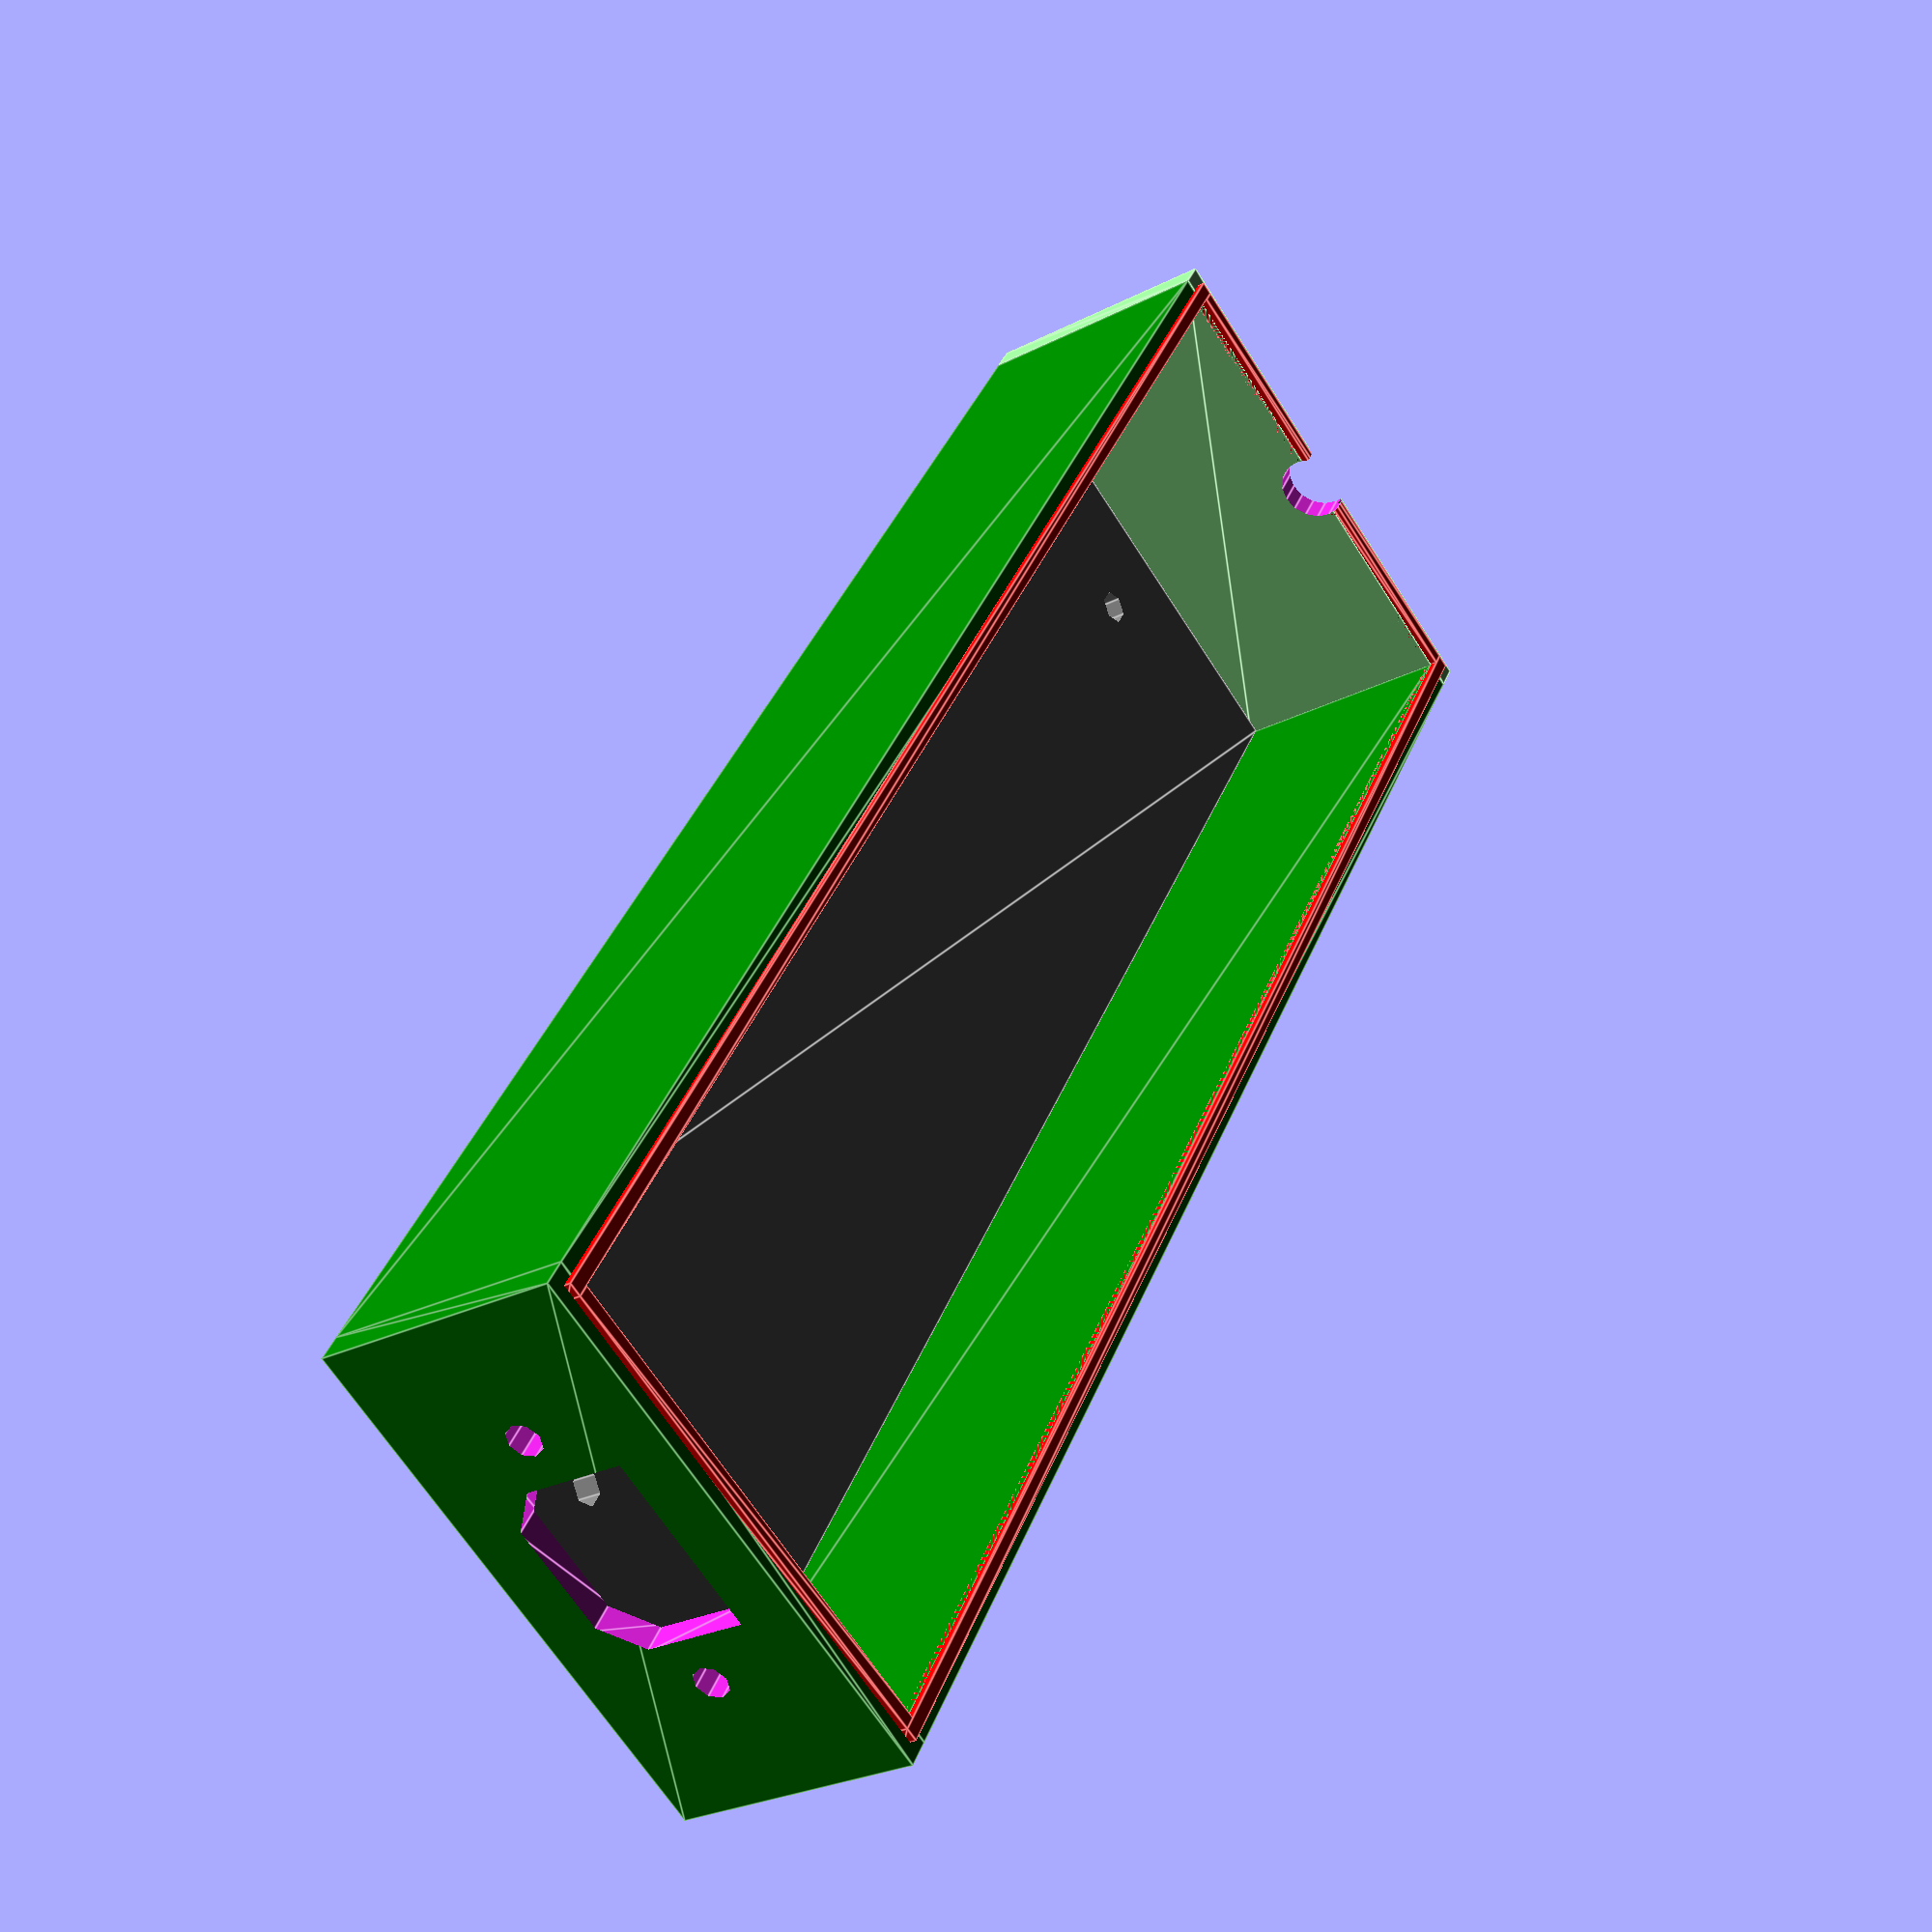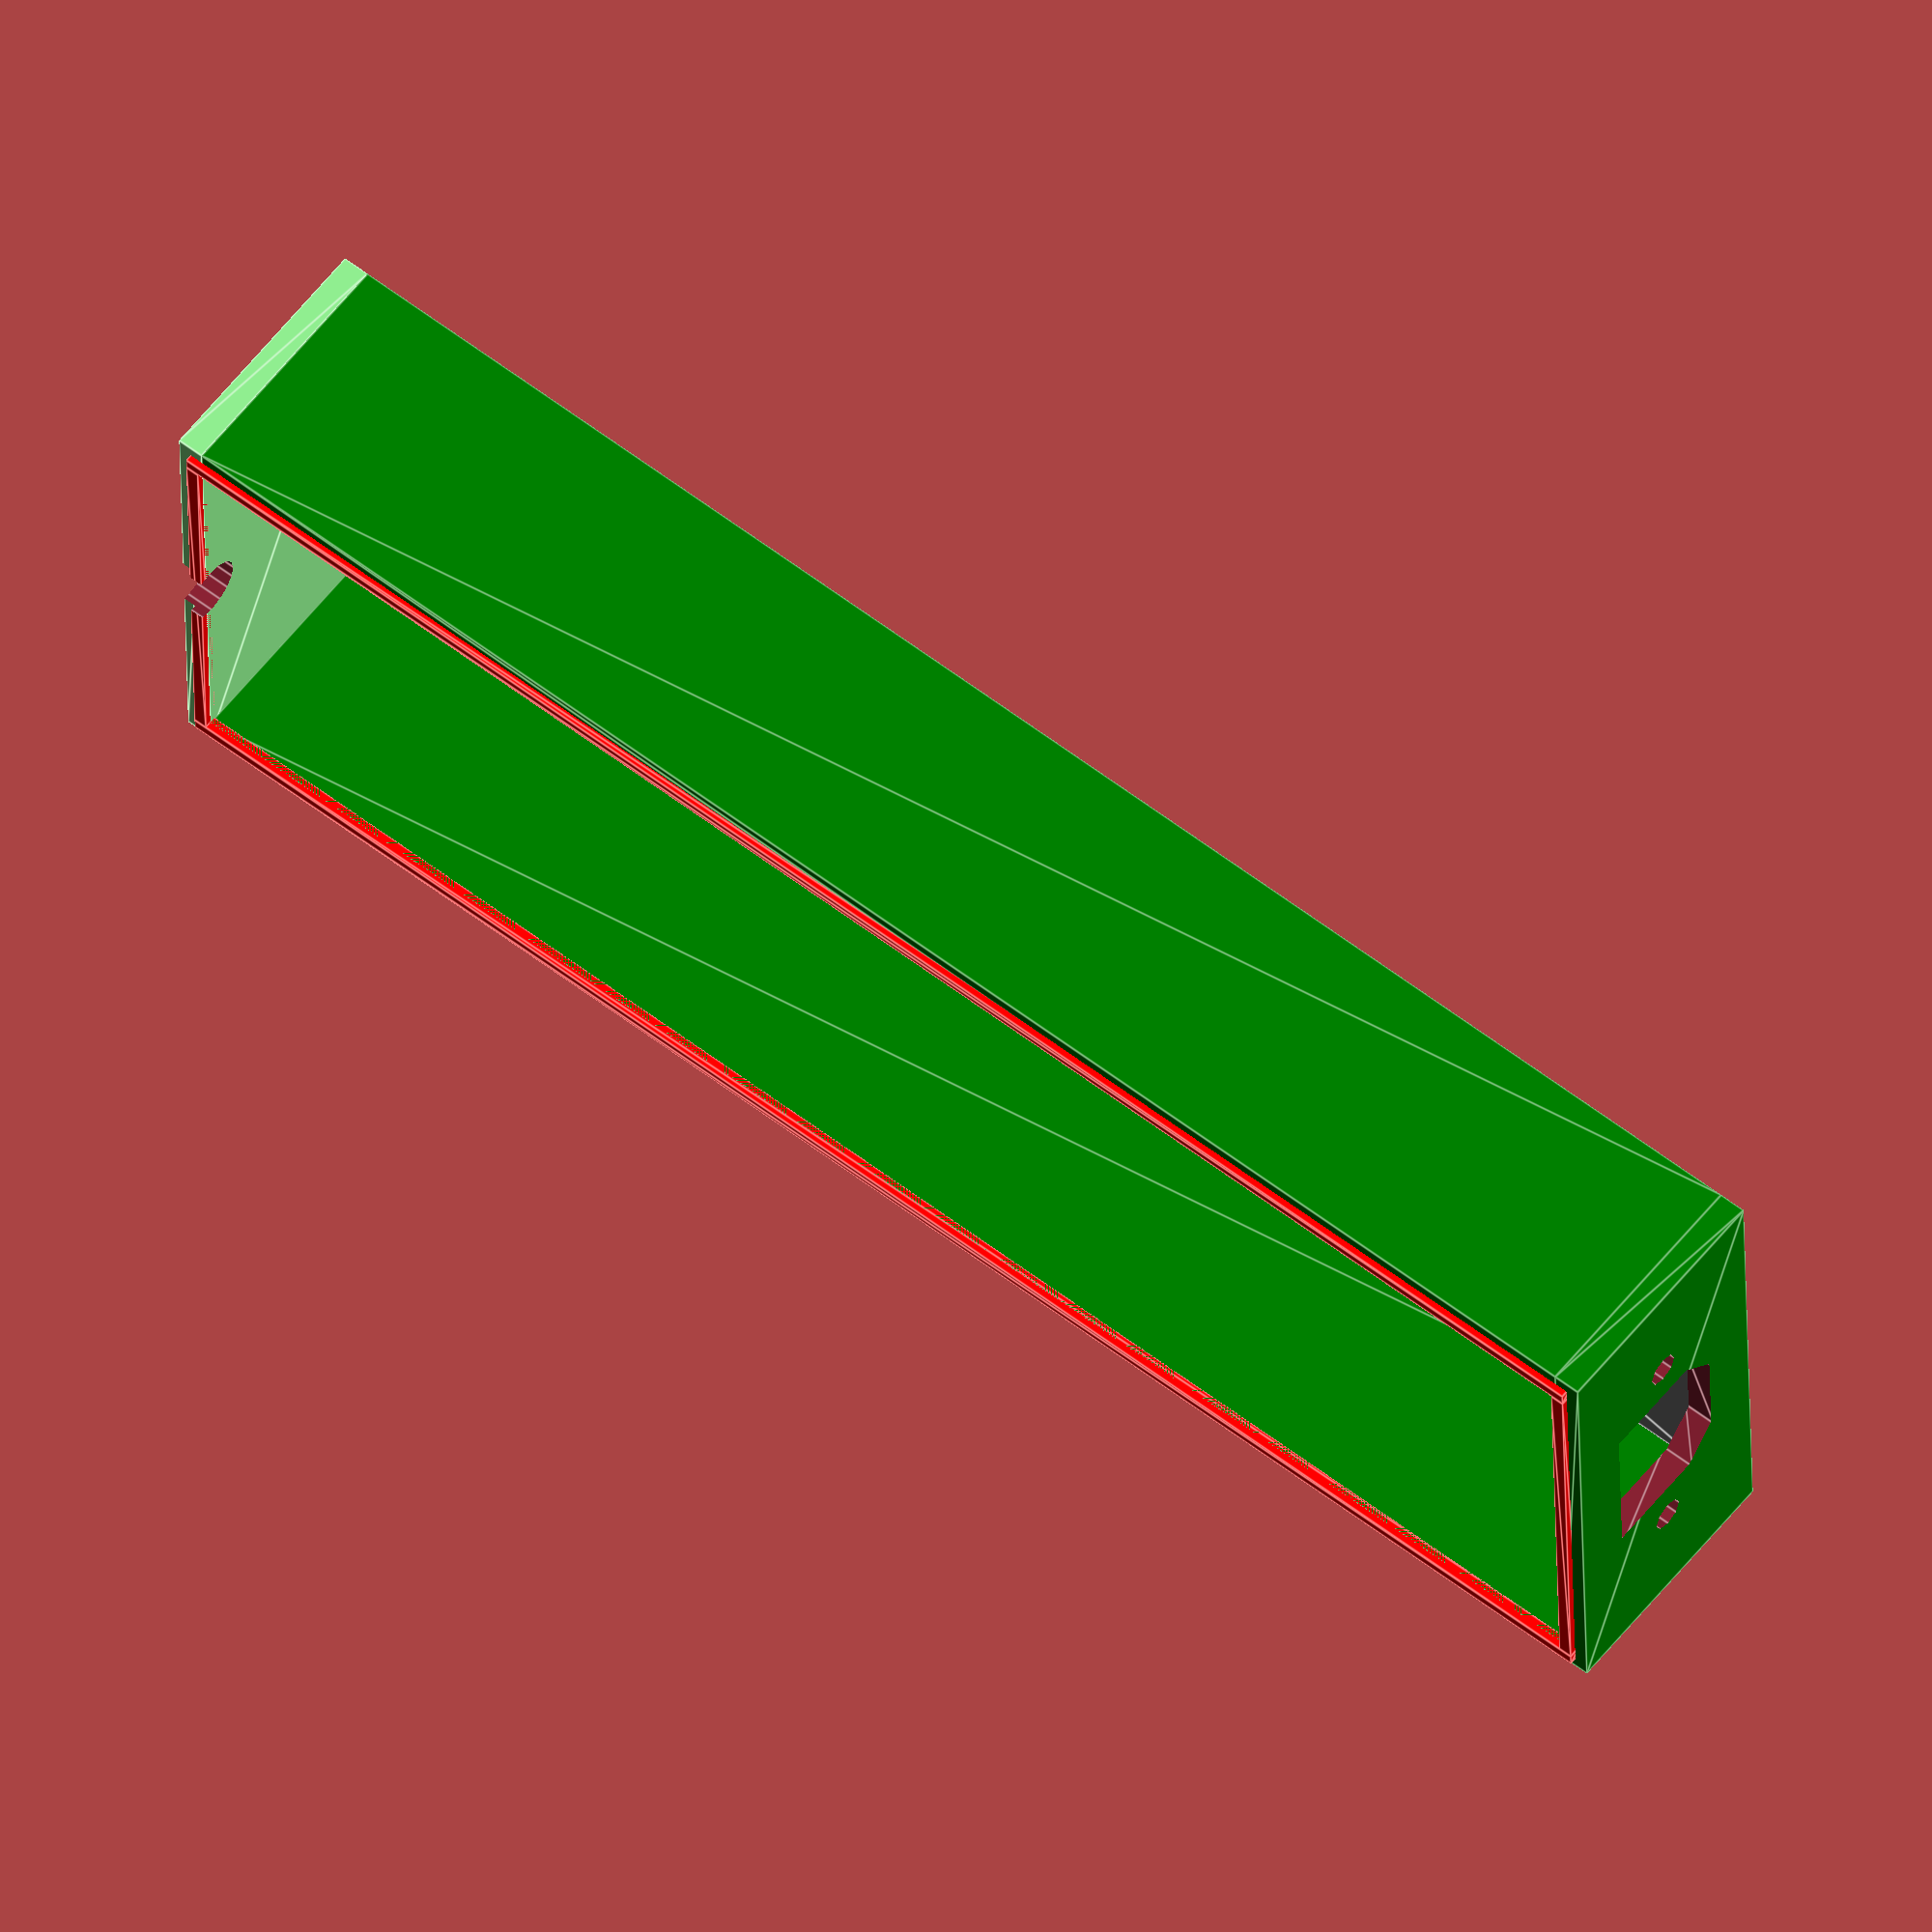
<openscad>
// OpenSCAD for the bottom of a box to hold the power supplies
//          110V 60hz to 12V conversion for Bert
//          Origin = center, bottom of bottom plate

height    = 35;        // Inside height (1/2 high)
length    =240;        // Inside length
thickness =  4;        // Wall and bottom thickness
width     = 70;        // Inside width

// Bottom plate. 
// x = length
// y = width
module base(x,y) {
    $fn=100;
    linear_extrude(thickness,center=true,convexity=10) {
       square([x,y],center=true); 
    }
}

module end(y,z) {
   linear_extrude(thickness,center=true,convexity=10) {
       square([y,z],center=true); 
    } 
}
module side(x,z) {
   linear_extrude(thickness,center=true,convexity=10) {
       square([x,z],center=true); 
    } 
}

module ac_wire_opening() {
    screw_separation = 40; // center-center between screws
    screw_radius = 2.5;    // screw hole in socket
    // Dimension C-13 female plug
    plug_height = 20;  // Socket height
    plug_width  = 26;  // Socket width
    plug_top_edge=16;
    plug_cut = (plug_width-plug_top_edge)/2; // diagonal
    
    
    linear_extrude(thickness+1,center=true,convexity=10) {
       polygon([[-plug_width/2,plug_height/2],
                [plug_width/2,plug_height/2],
                [plug_width/2,plug_cut-plug_height/2],
                [plug_width/2-plug_cut,-plug_height/2],
                [-plug_width/2+plug_cut,-plug_height/2],
                [-plug_width/2,plug_cut-plug_height/2]]); 
    } 
    translate([screw_separation/2,0,0])
    cylinder(thickness+1,screw_radius,screw_radius,true);
    translate([-screw_separation/2,0,0])
    cylinder(thickness+1,screw_radius,screw_radius,true);
}

module bottom_screw_holes(x) {
    dx = 15;           // Screw hole offset from end
    sr = 2.5;          // Radius for screw hole
    translate([x/2-dx,0,0])
    cylinder(thickness+1,sr,sr,true,$fn=6);
    translate([dx-x/2,0,0])
    cylinder(thickness+1,sr,sr,true,$fn=6);
}
// Half circle opening
module dc_wire_opening(z) {
    wr  = 5;    // Washer radius for 12V wires
    translate([0,z/2,0])
    cylinder(thickness+1,wr,wr,true);
}
// Edge on upper inside to for slide-on fit. Inside edge
module rim(x) {
    z = thickness/2;
    linear_extrude(height=x,center=true,convexity=10) {
        square([z,z],center=true); 
    }
}
  
// -------- Final Assembly --------
module final_assembly(x,y,z) {
    // Bottom
    color("gray")
    translate([0,0,thickness/2])
    difference() {
        base(x,y);
        bottom_screw_holes(x);
    }
    
    // DC End
    rotate([90,0,90])
    translate([0,(z+thickness)/2,-(x+thickness)/2])
    difference() {
        union() {
            color("red")
            rotate([0,90,0])
            translate([-thickness/4,z/2+thickness/4,0])
            rim(y);
            color("lightgreen")
            end(y+2*thickness,z+thickness/2);
        }
        dc_wire_opening(z);
    }
    
    // AC End
    rotate([90,0,90])
    translate([0,(z+thickness)/2,(x+thickness)/2])
    union() {
        difference() {
            color("green")
            end(y+2*thickness,z+thickness/2);
            ac_wire_opening();
        }
        color("red")
        rotate([0,90,0])
        translate([thickness/4,z/2+thickness/4,0])
        rim(y);
    }
    
    // Side
    rotate([90,0,0])
    translate([0,(z+thickness)/2,(y+thickness)/2])
    union() {
        color("green")
        side(x,z+thickness/2);
        rotate([0,90,0])
        translate([thickness/4,z/2+thickness/4,0])
        color("red")
        rim(x+thickness);
    }
    
    // Side
    rotate([90,0,0])
    translate([0,(z+thickness)/2,-(y+thickness)/2])
    union() {
        color("green")
        side(x,z+thickness/2);
        rotate([0,90,0])
        translate([-thickness/4,z/2+thickness/4,0])
        color("red")
        rim(x+thickness);
    }
    
}

final_assembly(length,width,height);
</openscad>
<views>
elev=26.3 azim=122.1 roll=309.1 proj=p view=edges
elev=299.3 azim=358.8 roll=38.5 proj=o view=edges
</views>
